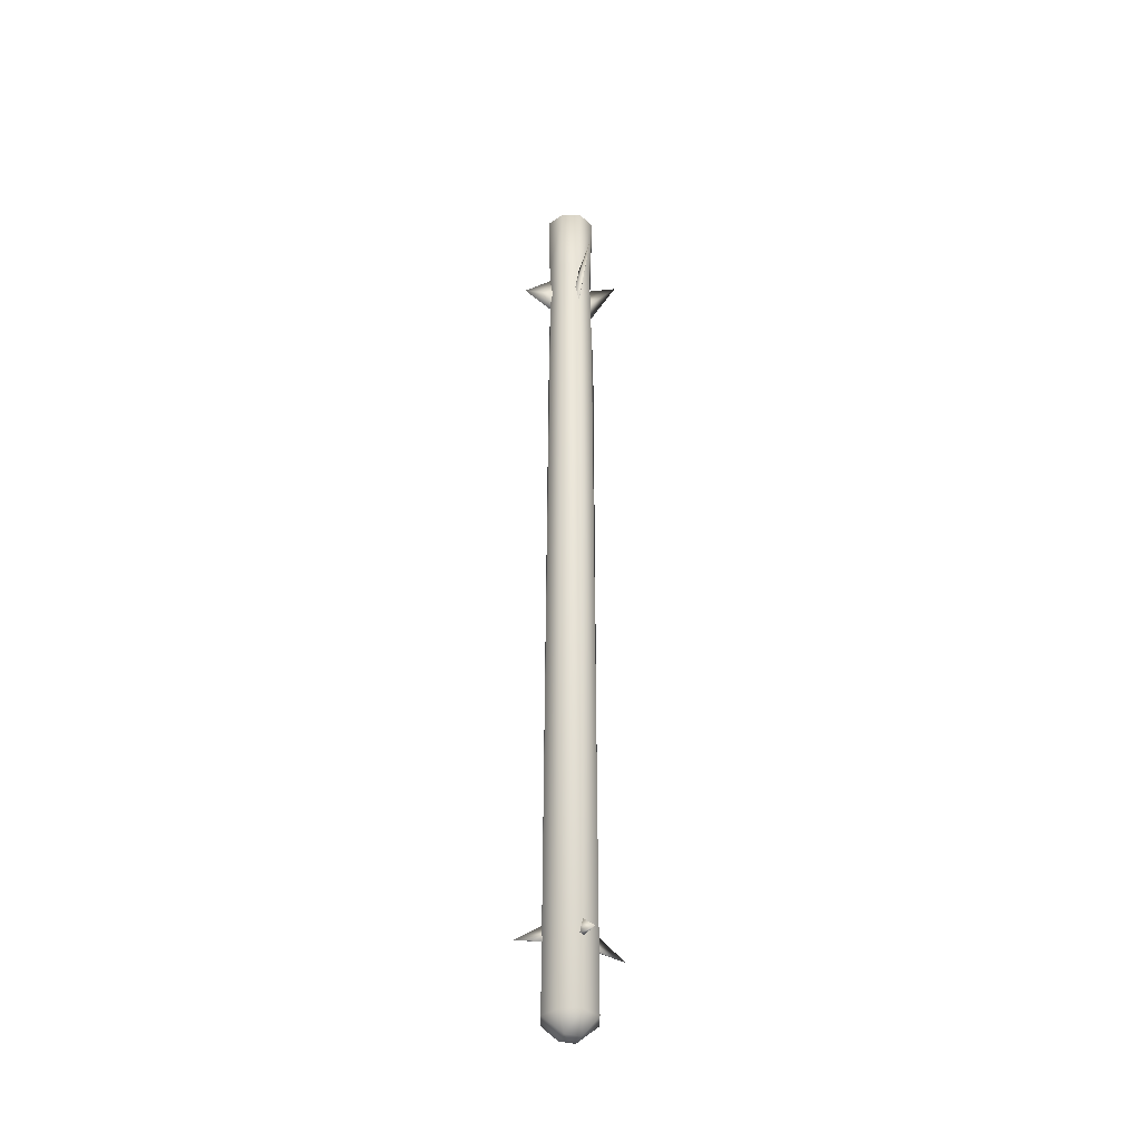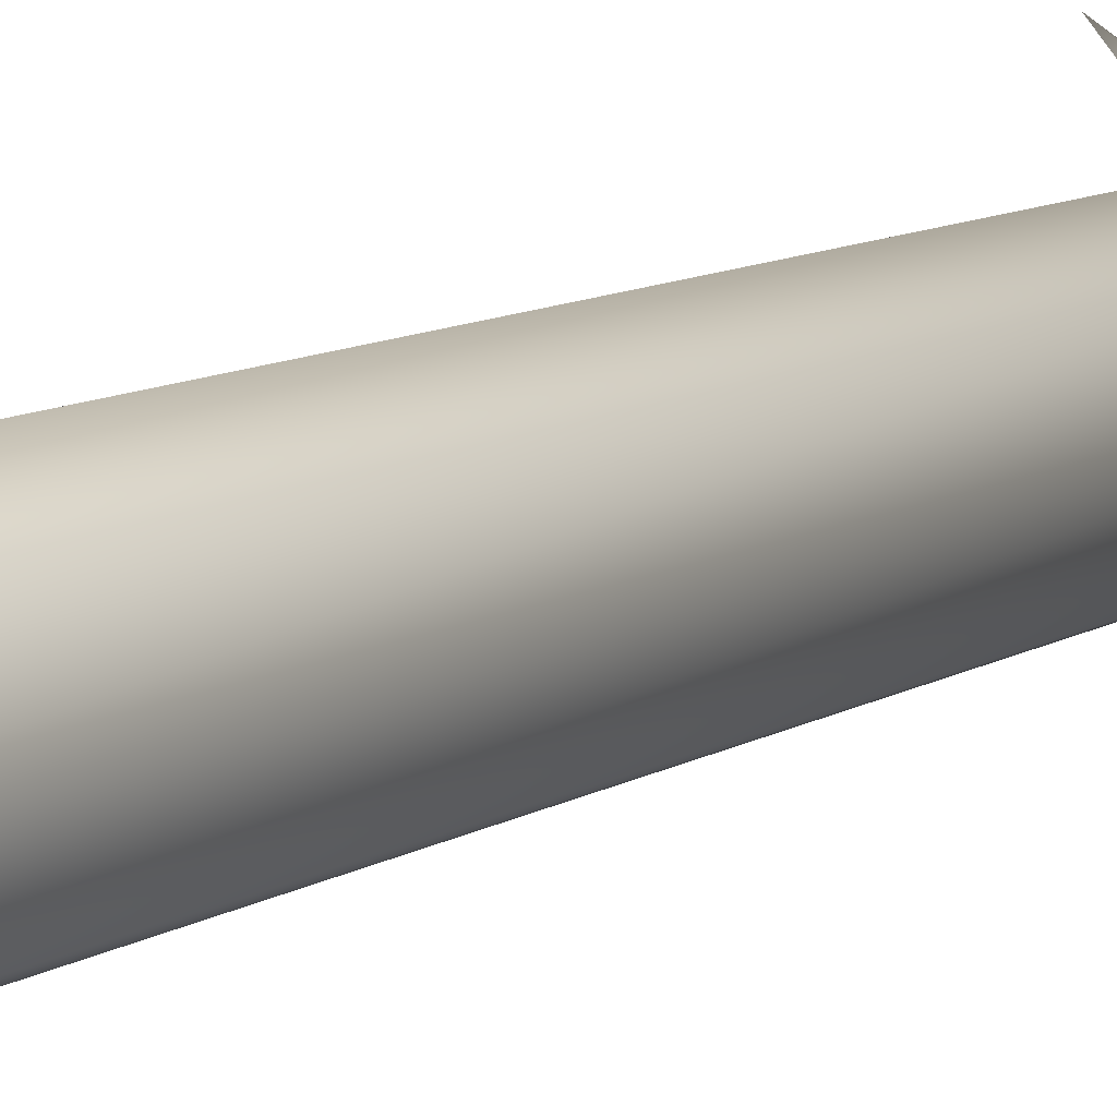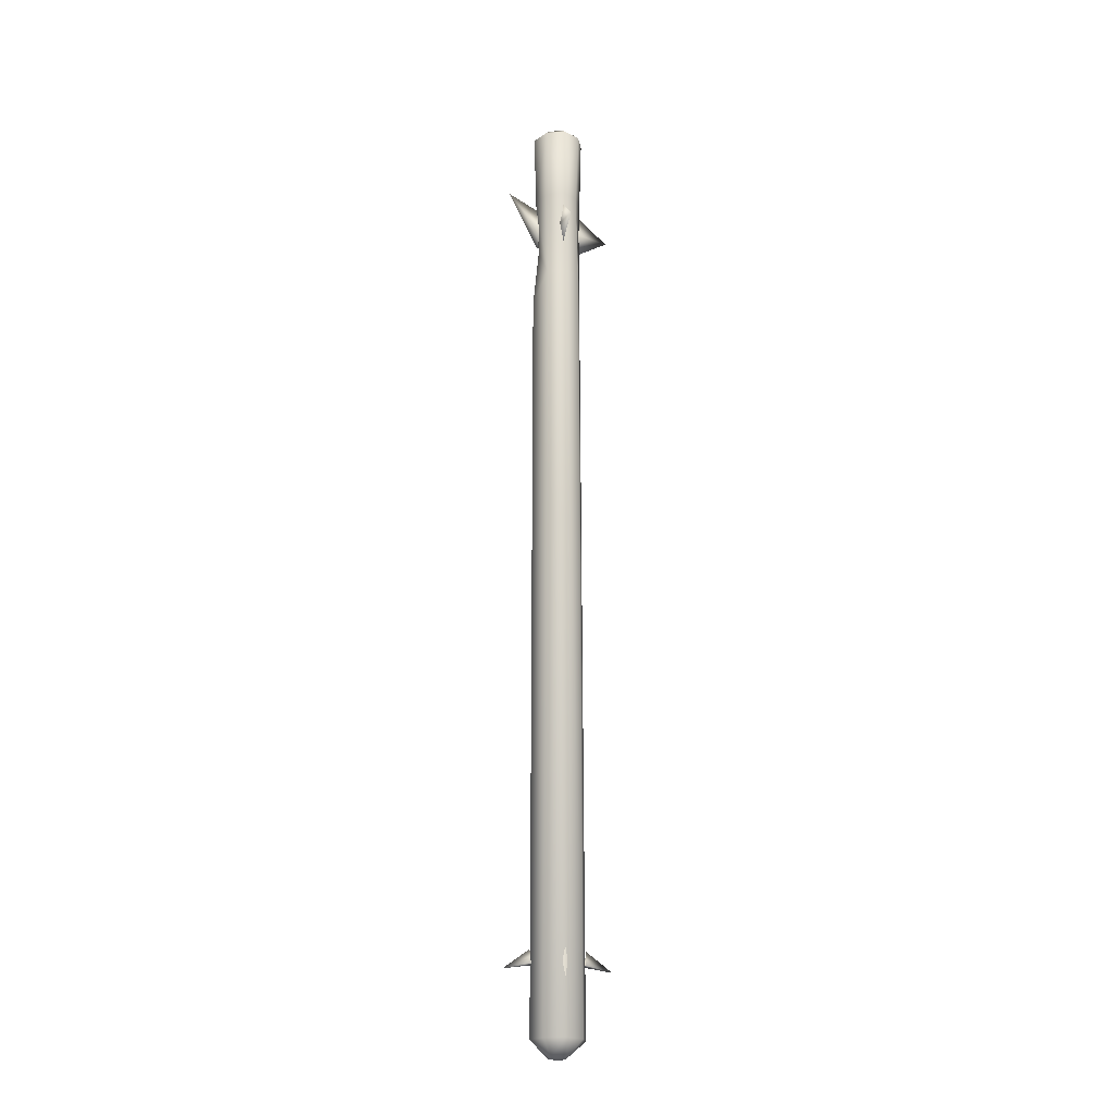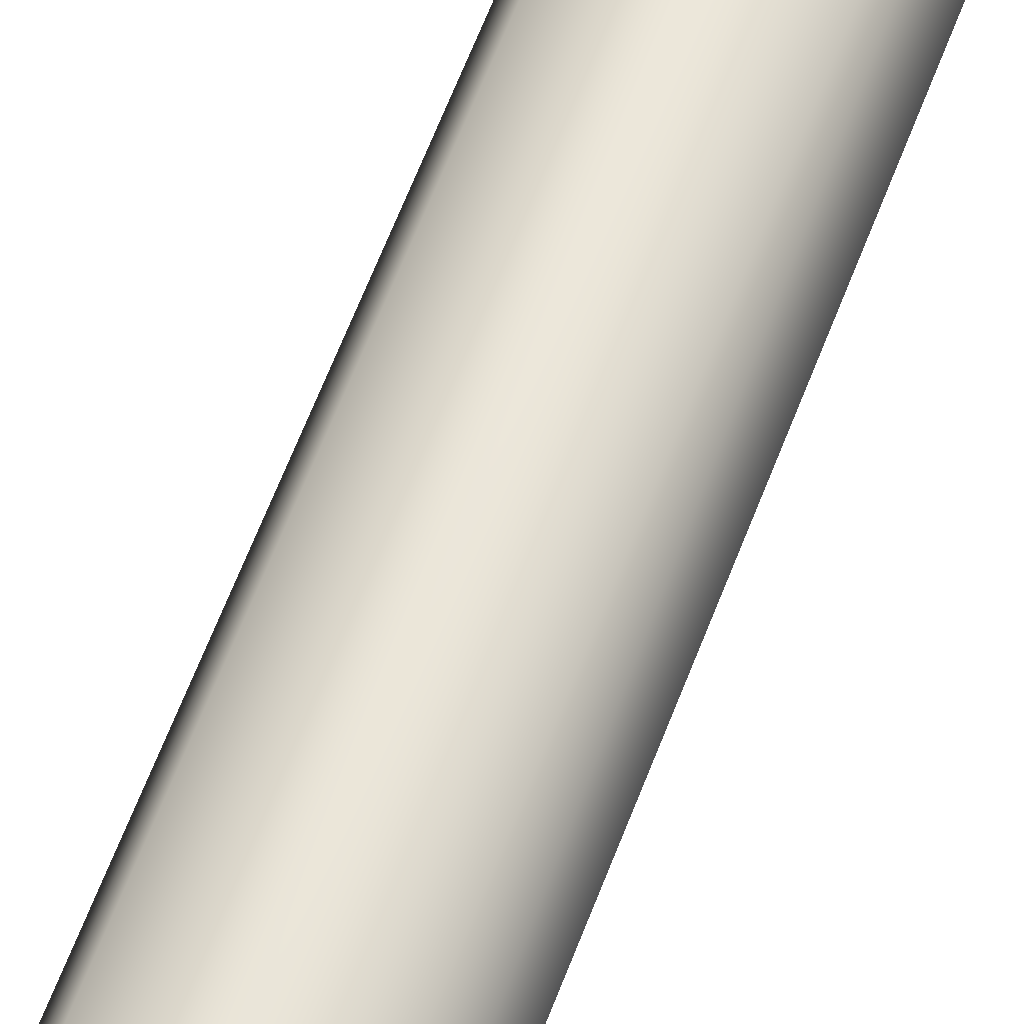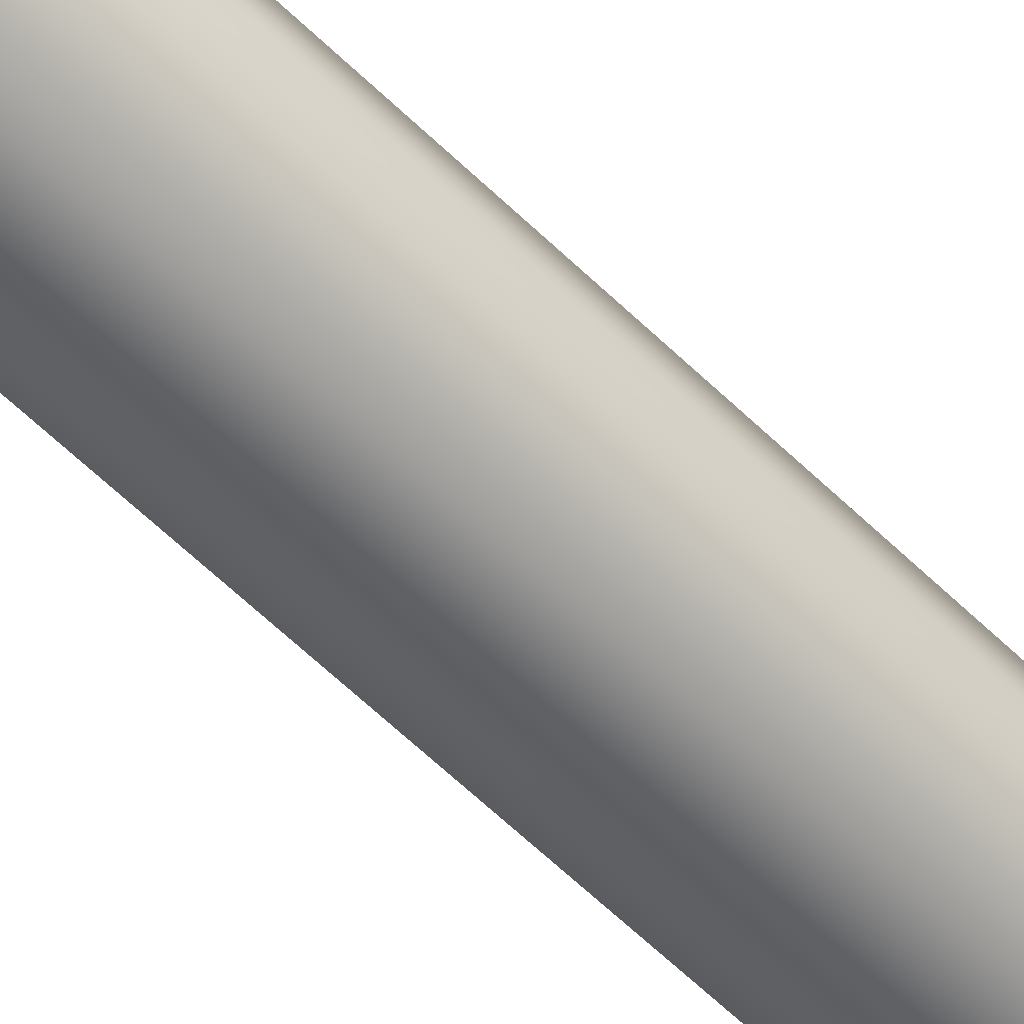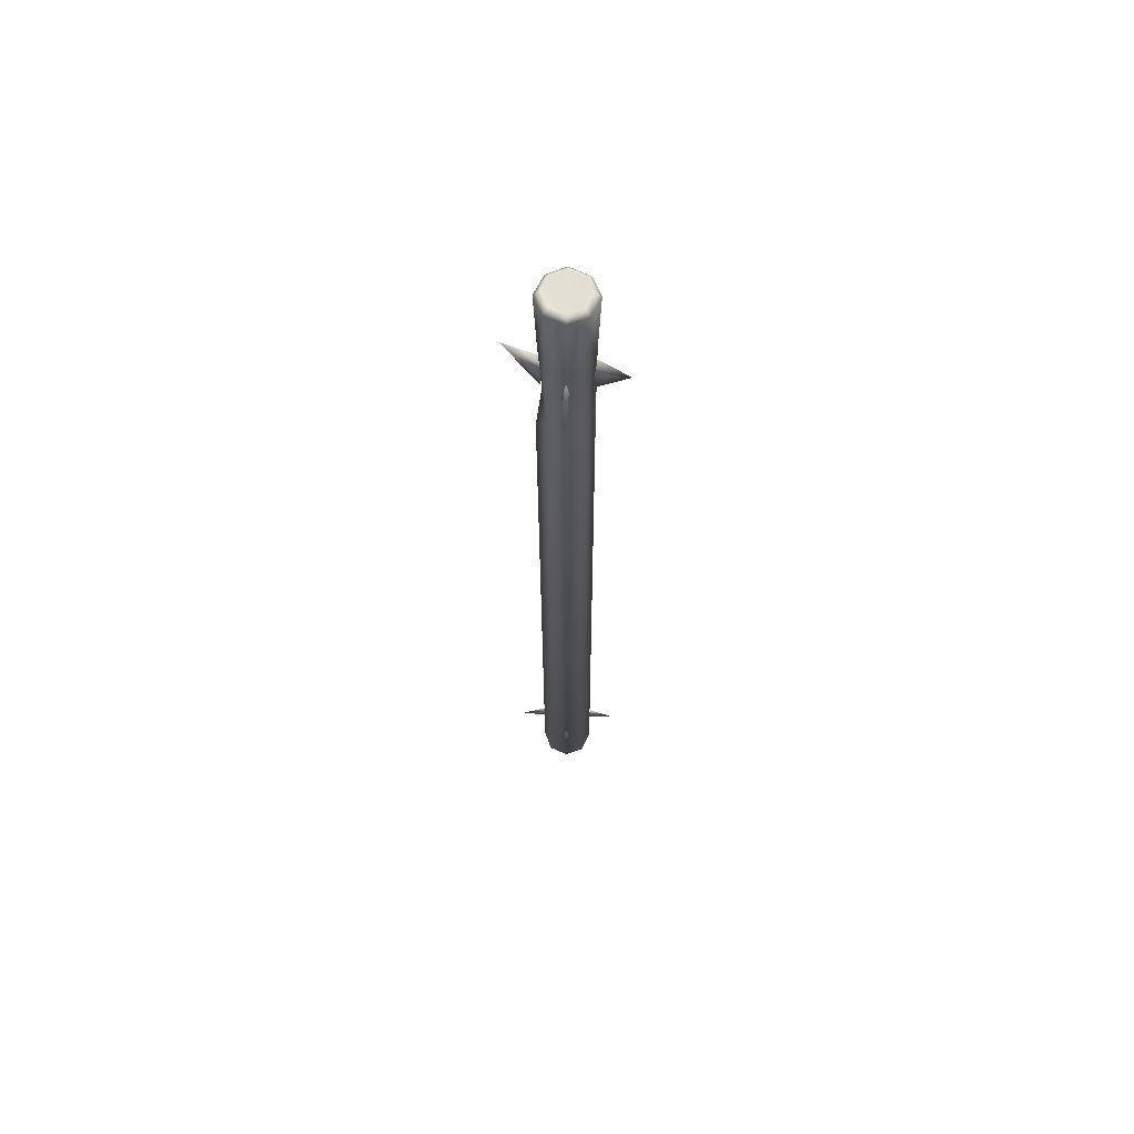
<metadata>
{"format":"obj","ext":"obj","renderer":"f3d","projection":"perspective","resolution":1024,"background":"white","views":[{"elev":-37.7,"azim":-68.5,"up":"+Z"},{"elev":4.2,"azim":-164.6,"up":"+Y"},{"elev":-21.4,"azim":120.1,"up":"+Z"},{"elev":47.2,"azim":-162.6,"up":"+Y"},{"elev":-46.2,"azim":-140.1,"up":"+Y"},{"elev":64.9,"azim":137.5,"up":"+Z"}]}
</metadata>
<code>
v -0.01628 0.001326 -0.6663
v -8e-06 -1e-06 -0.6691
v 0.001329 0.01629 -0.6663
v -0.001822 0.03564 0.5312
v -0.02649 0.0239 0.5312
v -0.03564 -0.001824 0.5312
v -0.028 0.02795 -0.6426
v -2.5e-05 0.03955 -0.643
v -0.03955 -2.7e-05 -0.643
v 0.002026 0.03427 0.6699
v -0.02477 0.02604 0.672
v -0.03427 0.002024 0.6699
v -0.03849 -0 0.784
v 2e-06 0.03849 0.784
v -0.02858 0.02732 0.7841
v -0.02908 -0 0.7923
v -0.02079 0.02146 0.7923
v 2e-06 0.02908 0.7923
v -0.000107 -0 0.7017
v -0.001325 -0.01629 -0.6663
v -0.0239 -0.02649 0.5312
v 0.001826 -0.03564 0.5312
v -0.02795 -0.028 -0.6426
v 2.9e-05 -0.03956 -0.643
v -0.02604 -0.02477 0.672
v -0.002023 -0.03427 0.6699
v 2e-06 -0.03849 0.784
v -0.02732 -0.02858 0.7841
v 2e-06 -0.02908 0.7923
v -0.02146 -0.02079 0.7923
v 0.01629 -0.001327 -0.6663
v 0.02834 -0.02824 0.4854
v 0.02215 -0.02206 0.5772
v 0.03564 0.001823 0.5312
v 0.028 -0.02795 -0.6426
v 0.03956 2.6e-05 -0.643
v 0.02478 -0.02604 0.672
v 0.03427 -0.002025 0.6699
v 0.03849 -0 0.784
v 0.02858 -0.02732 0.7841
v 0.02909 -0 0.7923
v 0.02079 -0.02146 0.7923
v 0.02391 0.02649 0.5312
v 0.02795 0.028 -0.6426
v 0.02604 0.02477 0.672
v 0.02732 0.02858 0.7841
v 0.02146 0.02079 0.7923
v -0.02663 0.01909 0.6167
v -0.02286 0.02286 0.5828
v -0.05588 0.05588 0.6096
v -0.02287 0.02287 0.6524
v -0.02902 0.02589 -0.5427
v -0.05521 0.05521 -0.5486
v -0.02842 0.02842 -0.5207
v -0.01909 0.02664 0.6167
v -0.02475 0.03008 -0.5404
v -0.01909 -0.02664 0.6167
v -0.02287 -0.02287 0.5824
v -0.05681 -0.05681 0.679
v -0.02286 -0.02286 0.6529
v -0.02589 -0.02902 -0.5427
v -0.05521 -0.05521 -0.5486
v -0.02842 -0.02843 -0.5207
v -0.02663 -0.01909 0.6167
v -0.03007 -0.02476 -0.5404
v 0.02664 -0.01909 0.6167
v 0.02287 -0.02287 0.5824
v 0.05681 -0.05681 0.6789
v 0.02286 -0.02286 0.6529
v 0.03008 -0.02476 -0.5404
v 0.02589 -0.02902 -0.5427
v 0.05521 -0.05521 -0.5486
v 0.02843 -0.02843 -0.5207
v 0.01909 -0.02664 0.6167
v 0.01909 0.02664 0.6167
v 0.02286 0.02286 0.5828
v 0.05588 0.05588 0.6096
v 0.02287 0.02287 0.6524
v 0.02476 0.03008 -0.5404
v 0.02868 0.02867 -0.5625
v 0.02842 0.02842 -0.521
v 0.02664 0.01909 0.6167
v 0.03008 0.02475 -0.5404
f 2 1 3
f 7 1 9
f 1 7 3
f 3 7 8
f 10 4 5
f 10 5 11
f 11 5 6
f 11 6 12
f 13 11 12
f 14 10 11
f 13 15 11
f 15 13 16
f 15 16 17
f 14 11 15
f 14 15 17
f 14 17 18
f 17 16 19
f 18 17 19
f 2 20 1
f 23 20 24
f 20 23 1
f 1 23 9
f 12 6 21
f 12 21 25
f 25 21 22
f 25 22 26
f 27 25 26
f 13 12 25
f 27 28 25
f 28 27 29
f 28 29 30
f 13 25 28
f 13 28 30
f 13 30 16
f 30 29 19
f 16 30 19
f 2 31 20
f 22 32 33
f 33 32 34
f 35 31 36
f 31 35 20
f 20 35 24
f 26 22 33
f 26 33 37
f 37 33 34
f 37 34 38
f 39 37 38
f 27 26 37
f 39 40 37
f 40 39 41
f 40 41 42
f 27 37 40
f 27 40 42
f 27 42 29
f 42 41 19
f 29 42 19
f 2 3 31
f 44 3 8
f 3 44 31
f 31 44 36
f 38 34 43
f 38 43 45
f 45 43 4
f 45 4 10
f 14 45 10
f 39 38 45
f 14 46 45
f 46 14 18
f 46 18 47
f 39 45 46
f 39 46 47
f 39 47 41
f 47 18 19
f 41 47 19
f 24 22 21
f 24 21 23
f 23 21 6
f 23 6 9
f 9 6 5
f 9 5 7
f 7 5 4
f 7 4 8
f 8 4 43
f 8 43 44
f 44 43 34
f 44 34 36
f 36 34 32
f 36 32 35
f 35 32 22
f 35 22 24
f 48 50 49
f 50 48 51
f 53 52 54
f 55 49 50
f 50 51 55
f 56 52 53
f 53 54 56
f 57 59 58
f 57 60 59
f 62 61 63
f 64 58 59
f 64 59 60
f 65 61 62
f 62 63 65
f 66 68 67
f 66 69 68
f 70 72 71
f 72 70 73
f 74 67 68
f 74 68 69
f 72 73 71
f 75 77 76
f 77 75 78
f 79 81 80
f 82 76 77
f 77 78 82
f 83 80 81

</code>
